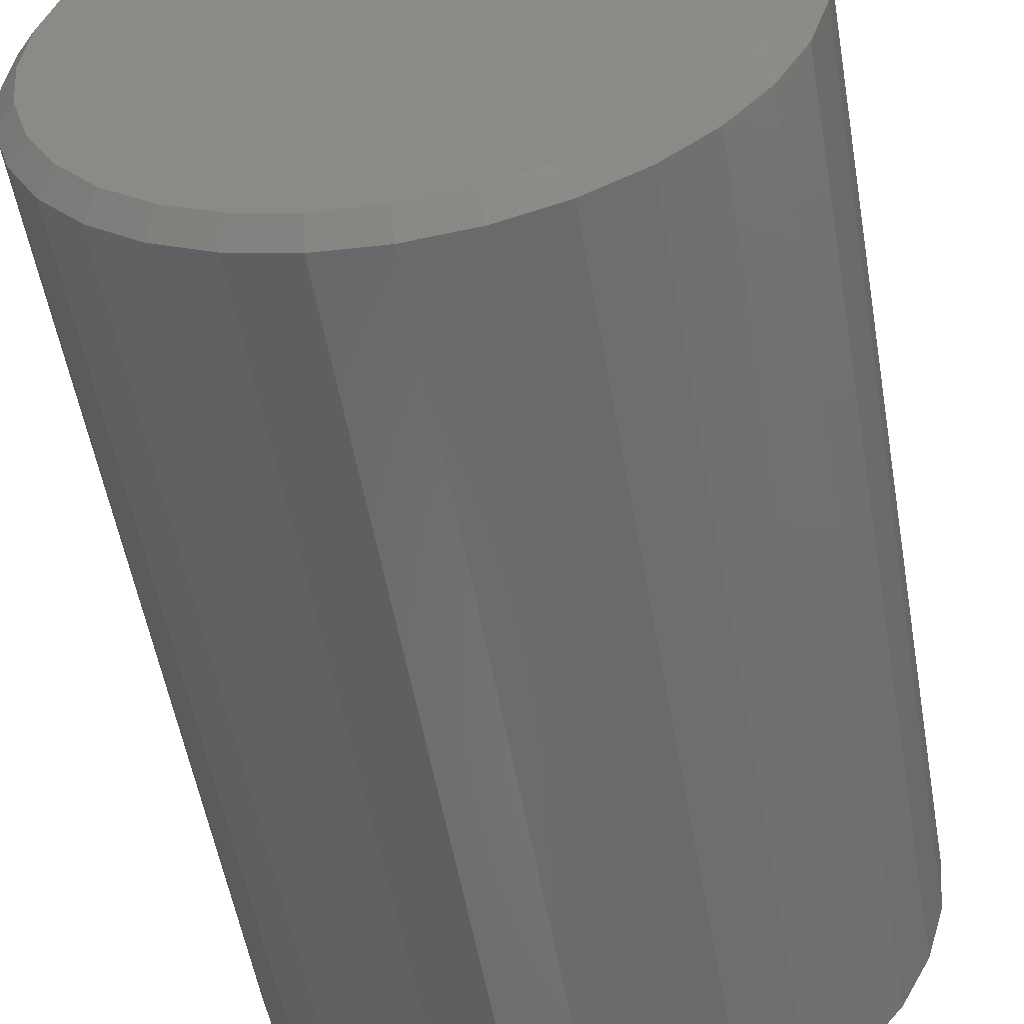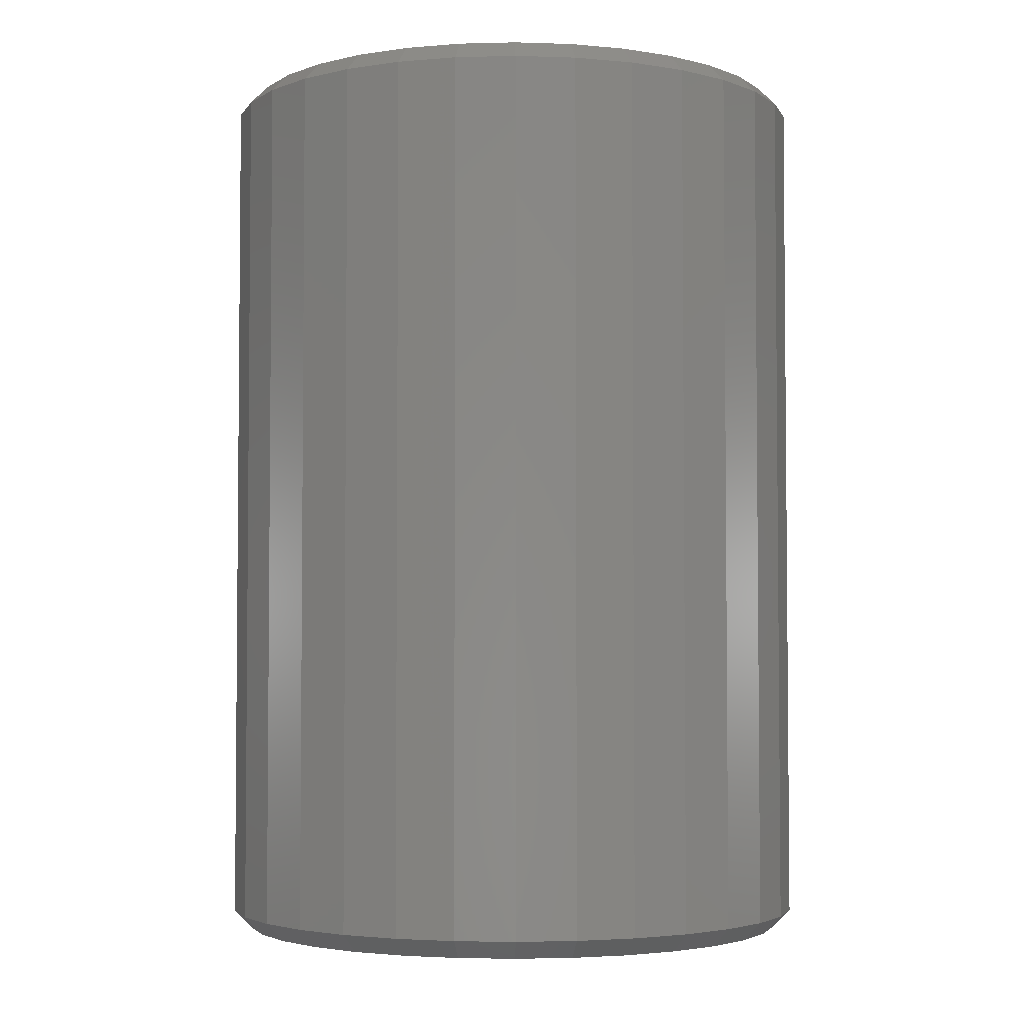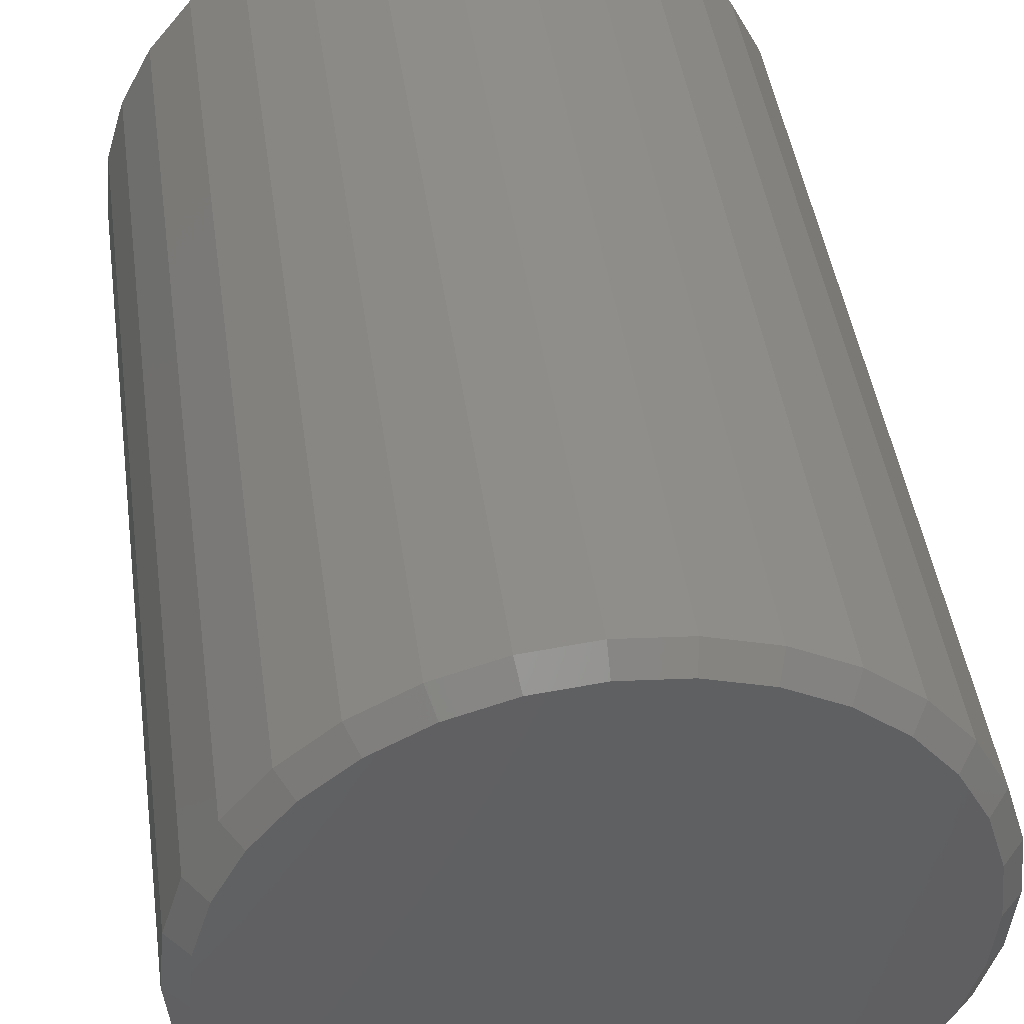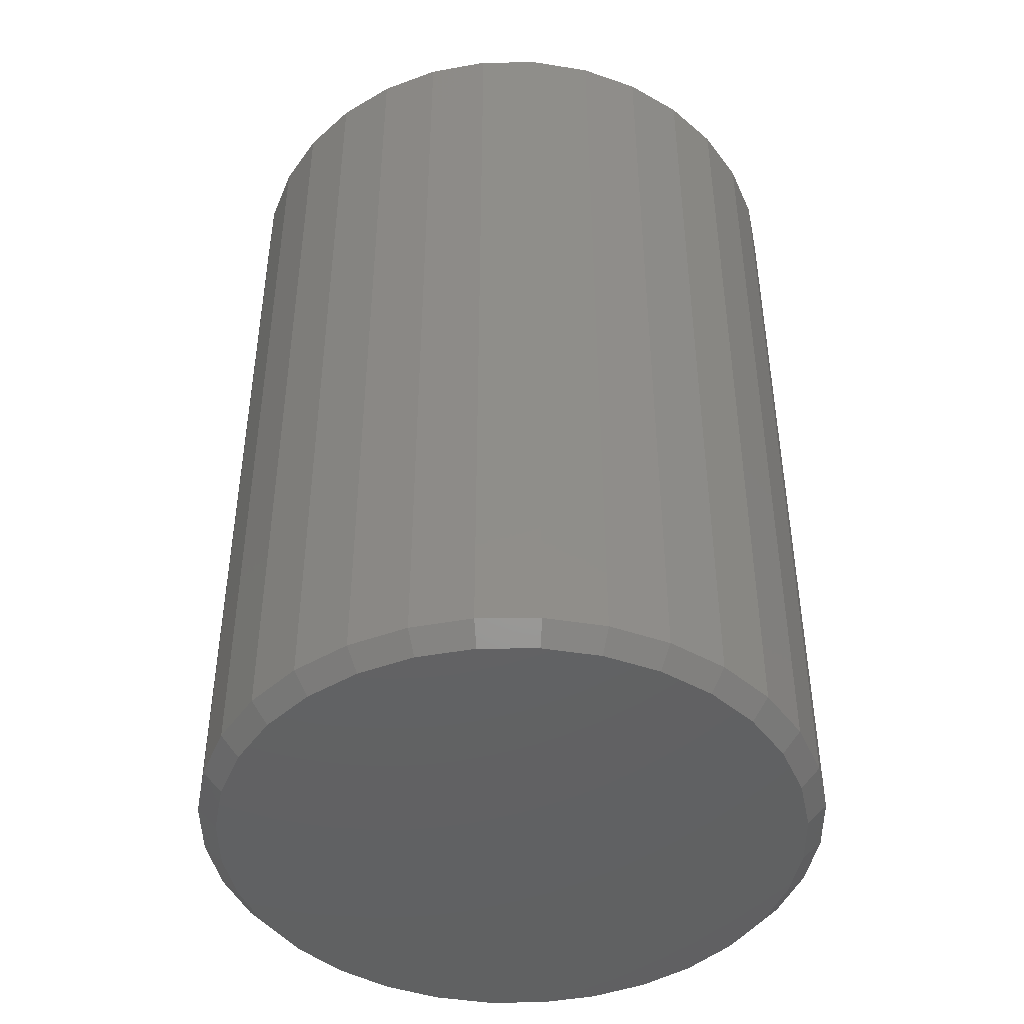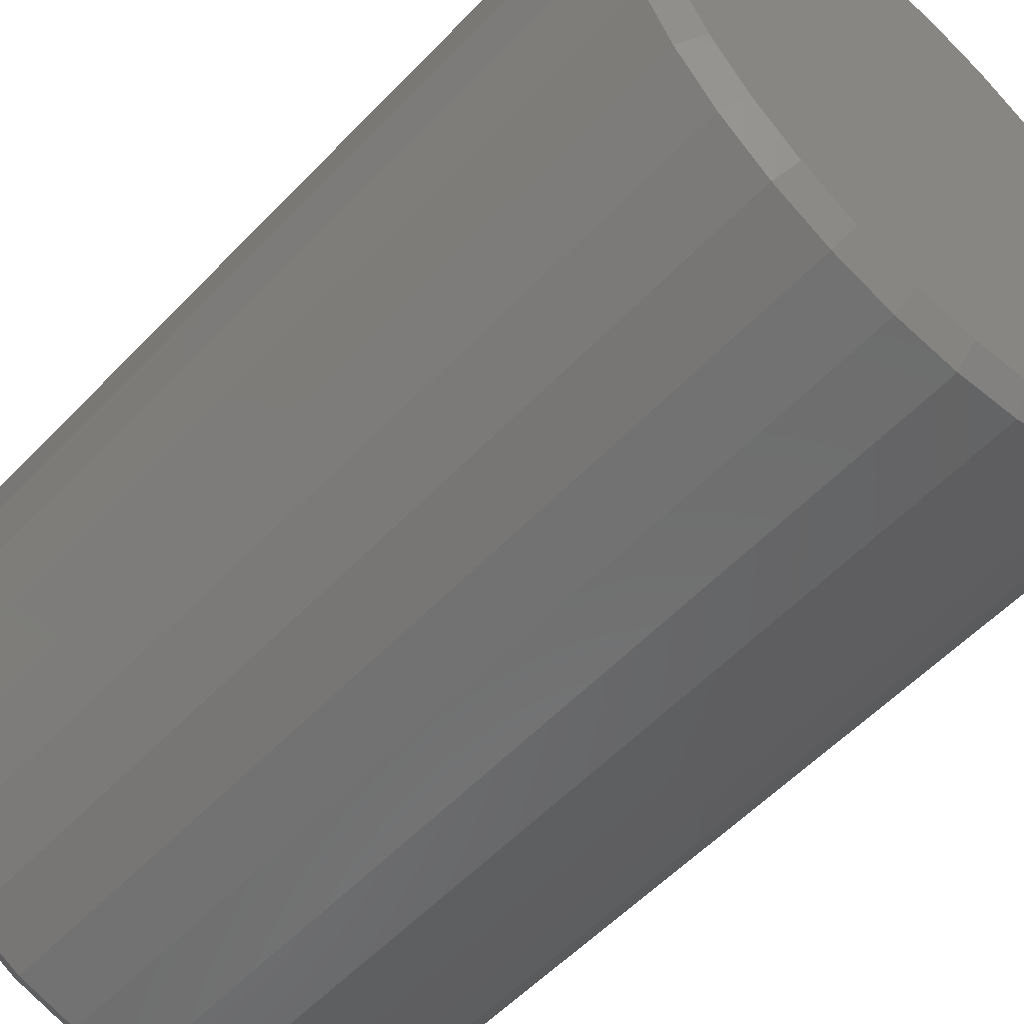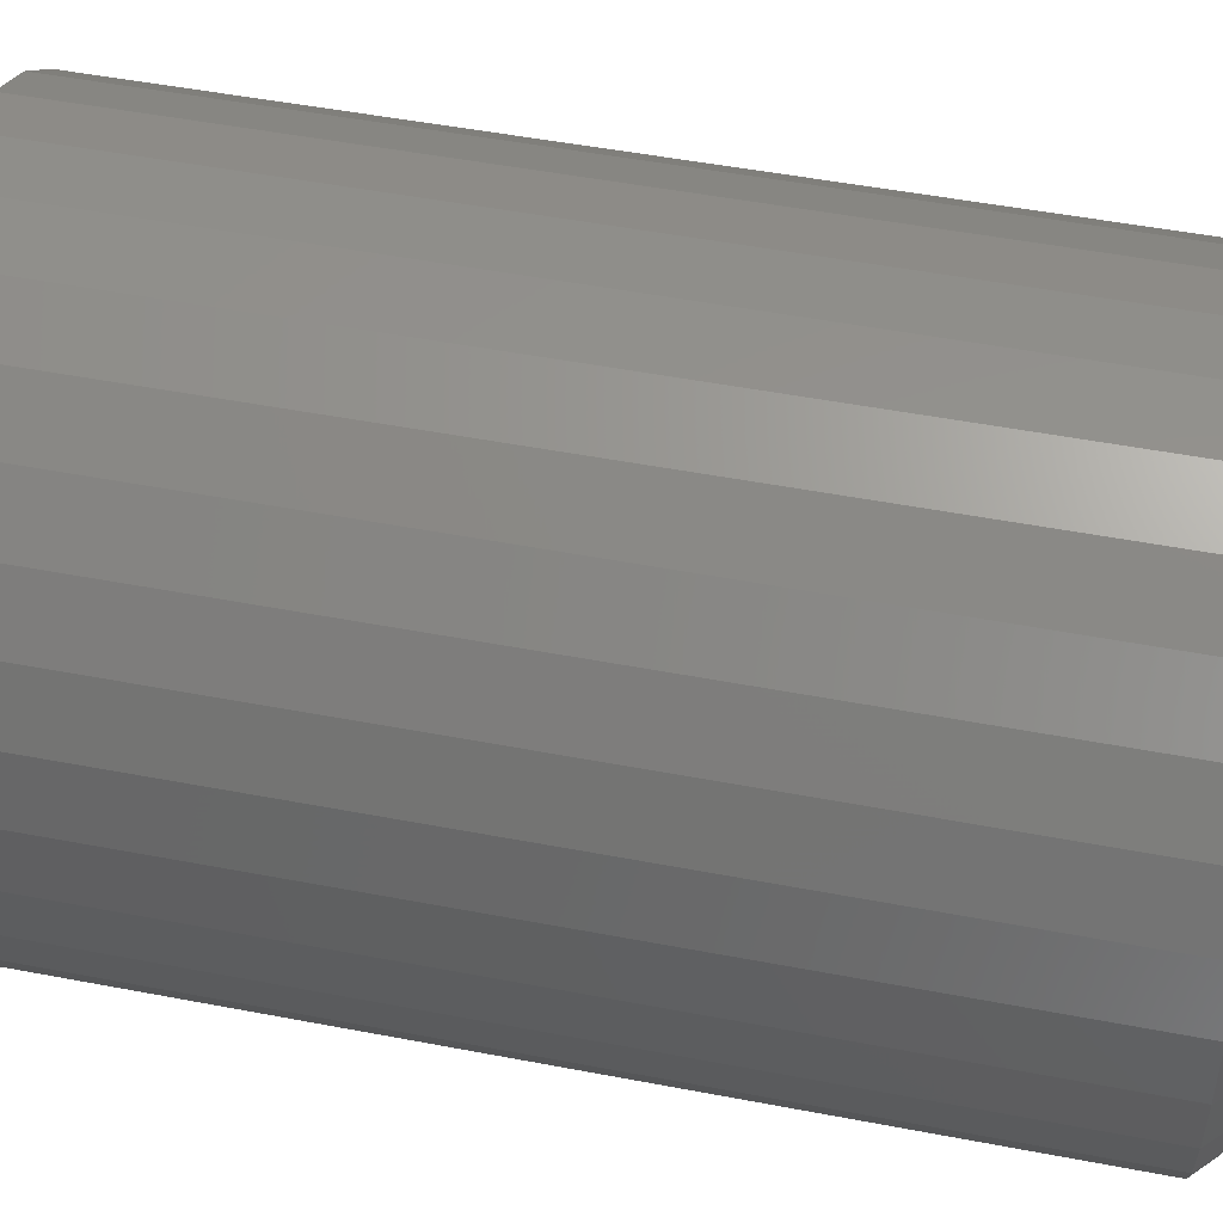
<metadata>
{"format":"stl","ext":"stl","renderer":"f3d","projection":"perspective","resolution":1024,"background":"white","views":[{"elev":-54.5,"azim":-170.1,"up":"+Y"},{"elev":-3.4,"azim":100.6,"up":"+Z"},{"elev":44.1,"azim":172.1,"up":"+Y"},{"elev":-44.9,"azim":-50.0,"up":"+Z"},{"elev":-55.7,"azim":-42.6,"up":"+Y"},{"elev":50.0,"azim":101.9,"up":"+Y"}]}
</metadata>
<code>
# stl→obj: 128 verts, 252 faces
v 0.2566 -2.863e-16 0.01562
v 0.2566 -2.863e-16 0.7344
v 0.2517 -0.04929 0.01562
v 0.2517 -0.04929 0.7344
v 0.2373 -0.09668 0.01562
v 0.2373 -0.09668 0.7344
v 0.214 -0.1404 0.01562
v 0.214 -0.1404 0.7344
v 0.1826 -0.1786 0.01562
v 0.1826 -0.1786 0.7344
v 0.1443 -0.2101 0.01562
v 0.1443 -0.2101 0.7344
v 0.1006 -0.2334 0.01562
v 0.1006 -0.2334 0.7344
v 0.05323 -0.2478 0.01562
v 0.05323 -0.2478 0.7344
v 0.003947 -0.2526 0.01562
v 0.003947 -0.2526 0.7344
v -0.04534 -0.2478 0.01562
v -0.04534 -0.2478 0.7344
v -0.09273 -0.2334 0.01562
v -0.09273 -0.2334 0.7344
v -0.1364 -0.2101 0.01562
v -0.1364 -0.2101 0.7344
v -0.1747 -0.1786 0.01562
v -0.1747 -0.1786 0.7344
v -0.2061 -0.1404 0.01562
v -0.2061 -0.1404 0.7344
v -0.2295 -0.09668 0.01562
v -0.2295 -0.09668 0.7344
v -0.2438 -0.04929 0.01562
v -0.2438 -0.04929 0.7344
v -0.2487 3.094e-17 0.01562
v -0.2487 3.094e-17 0.7344
v -0.2438 0.04929 0.01562
v -0.2438 0.04929 0.7344
v -0.2295 0.09668 0.01562
v -0.2295 0.09668 0.7344
v -0.2061 0.1404 0.01562
v -0.2061 0.1404 0.7344
v -0.1747 0.1786 0.01562
v -0.1747 0.1786 0.7344
v -0.1364 0.2101 0.01562
v -0.1364 0.2101 0.7344
v -0.09273 0.2334 0.01562
v -0.09273 0.2334 0.7344
v -0.04534 0.2478 0.01562
v -0.04534 0.2478 0.7344
v 0.003947 0.2526 0.01562
v 0.003947 0.2526 0.7344
v 0.05323 0.2478 0.01562
v 0.05323 0.2478 0.7344
v 0.1006 0.2334 0.01562
v 0.1006 0.2334 0.7344
v 0.1443 0.2101 0.01562
v 0.1443 0.2101 0.7344
v 0.1826 0.1786 0.01562
v 0.1826 0.1786 0.7344
v 0.214 0.1404 0.01562
v 0.214 0.1404 0.7344
v 0.2373 0.09668 0.01562
v 0.2373 0.09668 0.7344
v 0.2517 0.04929 0.01562
v 0.2517 0.04929 0.7344
v -0.04229 0.2325 0.75
v 0.05019 0.2325 0.75
v 0.003947 0.237 0.75
v -0.08675 0.219 0.75
v 0.09465 0.219 0.75
v 0.09465 -0.219 0.75
v -0.04229 -0.2325 0.75
v 0.05019 -0.2325 0.75
v 0.003947 -0.237 0.75
v 0.1356 0.1971 0.75
v -0.1277 0.1971 0.75
v 0.1715 0.1676 0.75
v -0.1636 0.1676 0.75
v 0.201 0.1317 0.75
v -0.1931 0.1317 0.75
v 0.2229 0.0907 0.75
v -0.215 0.0907 0.75
v 0.2364 0.04624 0.75
v -0.2285 0.04624 0.75
v 0.241 1.457e-16 0.75
v -0.2331 -1.882e-16 0.75
v 0.2364 -0.04624 0.75
v -0.2285 -0.04624 0.75
v 0.2229 -0.0907 0.75
v -0.215 -0.0907 0.75
v 0.201 -0.1317 0.75
v -0.1931 -0.1317 0.75
v 0.1715 -0.1676 0.75
v -0.1636 -0.1676 0.75
v 0.1356 -0.1971 0.75
v -0.1277 -0.1971 0.75
v -0.08675 -0.219 0.75
v 0.003947 0.237 0
v 0.05019 0.2325 0
v -0.04229 0.2325 0
v -0.08675 0.219 0
v 0.09465 0.219 0
v 0.05019 -0.2325 0
v -0.04229 -0.2325 0
v 0.09465 -0.219 0
v 0.003947 -0.237 0
v -0.08675 -0.219 0
v -0.1277 -0.1971 0
v 0.1356 -0.1971 0
v -0.1636 -0.1676 0
v 0.1715 -0.1676 0
v -0.1931 -0.1317 0
v 0.201 -0.1317 0
v -0.215 -0.0907 0
v 0.2229 -0.0907 0
v -0.2285 -0.04624 0
v 0.2364 -0.04624 0
v -0.2331 -1.882e-16 0
v 0.241 1.457e-16 0
v -0.2285 0.04624 0
v 0.2364 0.04624 0
v -0.215 0.0907 0
v 0.2229 0.0907 0
v -0.1931 0.1317 0
v 0.201 0.1317 0
v -0.1636 0.1676 0
v 0.1715 0.1676 0
v -0.1277 0.1971 0
v 0.1356 0.1971 0
f 1 2 3
f 3 2 4
f 3 4 5
f 5 4 6
f 5 6 7
f 7 6 8
f 7 8 9
f 9 8 10
f 9 10 11
f 11 10 12
f 11 12 13
f 13 12 14
f 13 14 15
f 15 14 16
f 15 16 17
f 17 16 18
f 17 18 19
f 19 18 20
f 19 20 21
f 21 20 22
f 21 22 23
f 23 22 24
f 23 24 25
f 25 24 26
f 25 26 27
f 27 26 28
f 27 28 29
f 29 28 30
f 29 30 31
f 31 30 32
f 31 32 33
f 33 32 34
f 33 34 35
f 35 34 36
f 35 36 37
f 37 36 38
f 37 38 39
f 39 38 40
f 39 40 41
f 41 40 42
f 41 42 43
f 43 42 44
f 43 44 45
f 45 44 46
f 45 46 47
f 47 46 48
f 47 48 49
f 49 48 50
f 49 50 51
f 51 50 52
f 51 52 53
f 53 52 54
f 53 54 55
f 55 54 56
f 55 56 57
f 57 56 58
f 57 58 59
f 59 58 60
f 59 60 61
f 61 60 62
f 61 62 63
f 63 62 64
f 63 64 1
f 1 64 2
f 65 66 67
f 66 65 68
f 66 68 69
f 70 71 72
f 72 71 73
f 69 68 74
f 74 68 75
f 74 75 76
f 76 75 77
f 76 77 78
f 78 77 79
f 78 79 80
f 80 79 81
f 80 81 82
f 82 81 83
f 82 83 84
f 84 83 85
f 84 85 86
f 86 85 87
f 86 87 88
f 88 87 89
f 88 89 90
f 90 89 91
f 90 91 92
f 92 91 93
f 92 93 94
f 94 93 95
f 94 95 70
f 70 95 96
f 70 96 71
f 73 71 18
f 18 16 73
f 8 92 10
f 10 92 94
f 10 94 12
f 92 8 90
f 90 8 6
f 90 6 88
f 88 6 4
f 88 4 86
f 86 4 2
f 86 2 84
f 91 26 93
f 93 26 24
f 93 24 95
f 26 91 28
f 28 91 89
f 28 89 30
f 30 89 87
f 30 87 32
f 32 87 85
f 32 85 34
f 18 71 20
f 20 71 96
f 20 96 22
f 22 96 95
f 22 95 24
f 73 16 72
f 72 16 14
f 72 14 70
f 70 14 12
f 70 12 94
f 67 66 50
f 50 48 67
f 40 77 42
f 42 77 75
f 42 75 44
f 77 40 79
f 79 40 38
f 79 38 81
f 81 38 36
f 81 36 83
f 83 36 34
f 83 34 85
f 78 58 76
f 76 58 56
f 76 56 74
f 58 78 60
f 60 78 80
f 60 80 62
f 62 80 82
f 62 82 64
f 64 82 84
f 64 84 2
f 50 66 52
f 52 66 69
f 52 69 54
f 54 69 74
f 54 74 56
f 67 48 65
f 65 48 46
f 65 46 68
f 68 46 44
f 68 44 75
f 97 98 99
f 100 99 98
f 101 100 98
f 102 103 104
f 105 103 102
f 103 106 104
f 104 106 107
f 104 107 108
f 108 107 109
f 108 109 110
f 110 109 111
f 110 111 112
f 112 111 113
f 112 113 114
f 114 113 115
f 114 115 116
f 116 115 117
f 116 117 118
f 118 117 119
f 118 119 120
f 120 119 121
f 120 121 122
f 122 121 123
f 122 123 124
f 124 123 125
f 124 125 126
f 126 125 127
f 126 127 128
f 128 127 100
f 128 100 101
f 17 103 105
f 105 15 17
f 107 23 109
f 109 23 25
f 109 25 111
f 111 25 27
f 111 27 113
f 113 27 29
f 113 29 115
f 115 29 31
f 115 31 117
f 117 31 33
f 11 108 9
f 9 108 110
f 9 110 7
f 7 110 112
f 7 112 5
f 5 112 114
f 5 114 3
f 3 114 116
f 3 116 1
f 1 116 118
f 23 107 21
f 21 107 106
f 21 106 19
f 19 106 103
f 19 103 17
f 108 11 104
f 104 11 13
f 104 13 102
f 102 13 15
f 102 15 105
f 49 98 97
f 97 47 49
f 128 55 126
f 126 55 57
f 126 57 124
f 124 57 59
f 124 59 122
f 122 59 61
f 122 61 120
f 120 61 63
f 120 63 118
f 118 63 1
f 43 127 41
f 41 127 125
f 41 125 39
f 39 125 123
f 39 123 37
f 37 123 121
f 37 121 35
f 35 121 119
f 35 119 33
f 33 119 117
f 55 128 53
f 53 128 101
f 53 101 51
f 51 101 98
f 51 98 49
f 127 43 100
f 100 43 45
f 100 45 99
f 99 45 47
f 99 47 97

</code>
